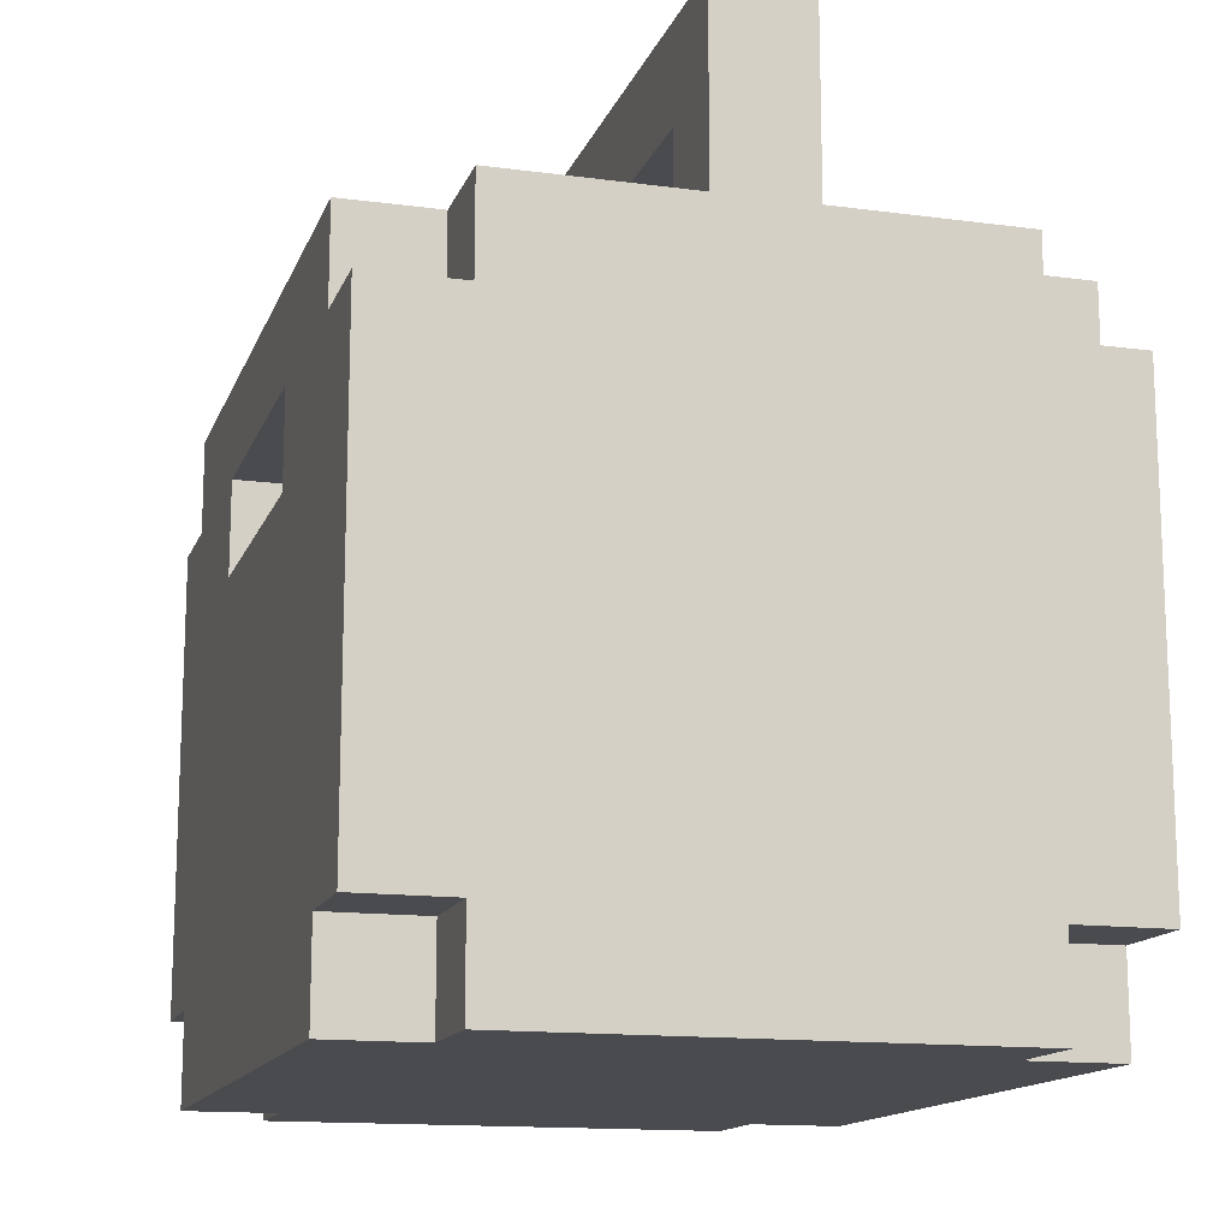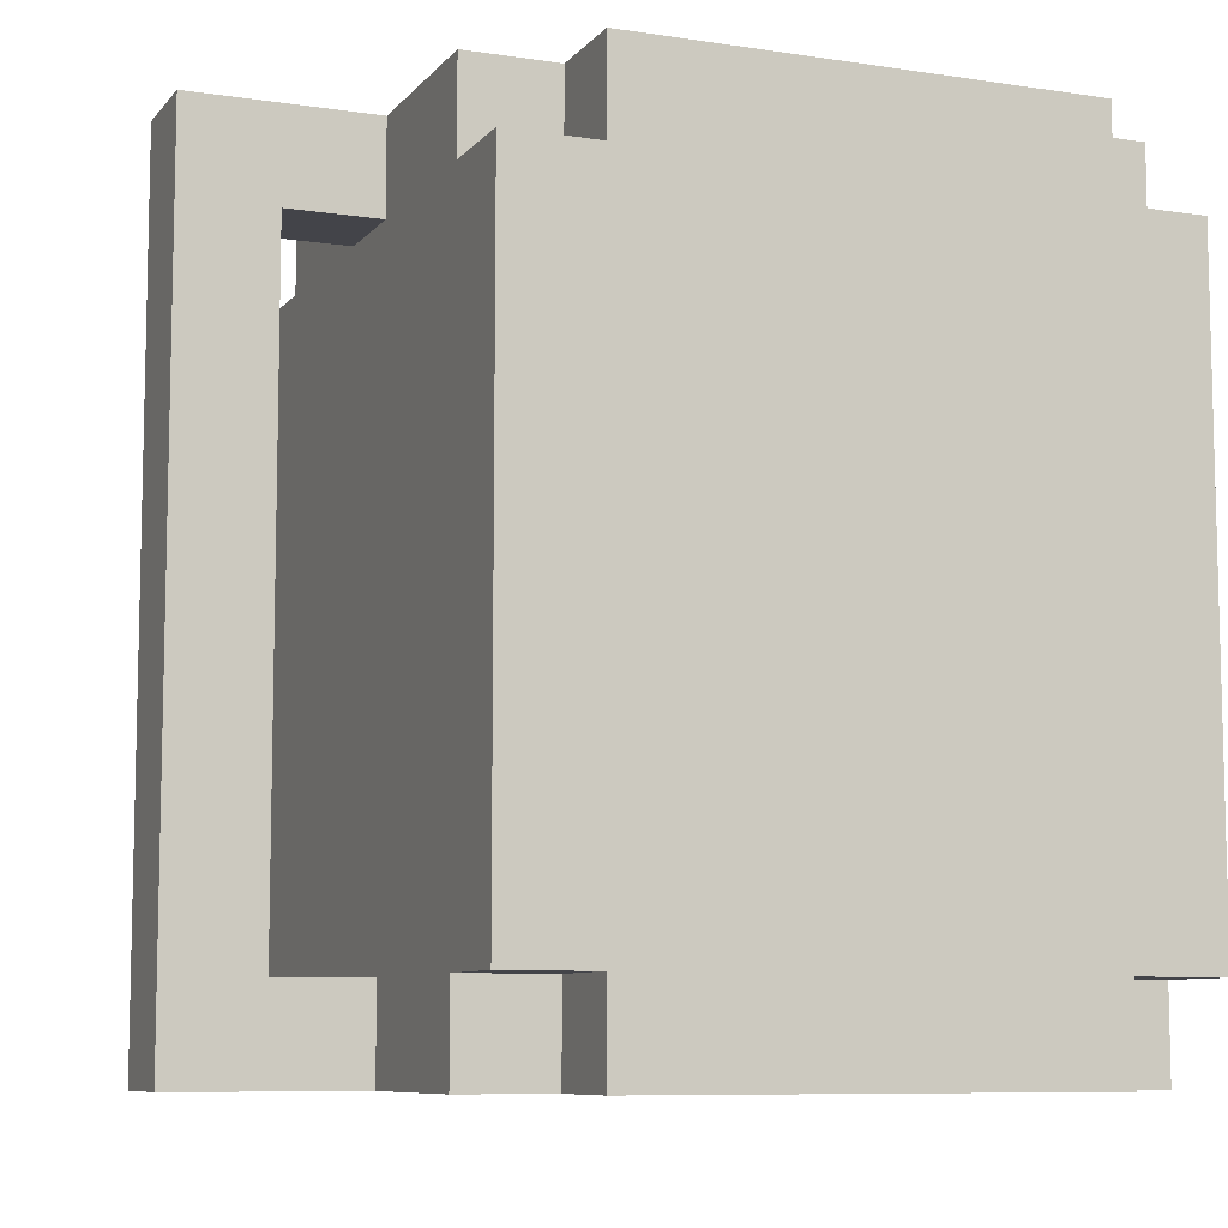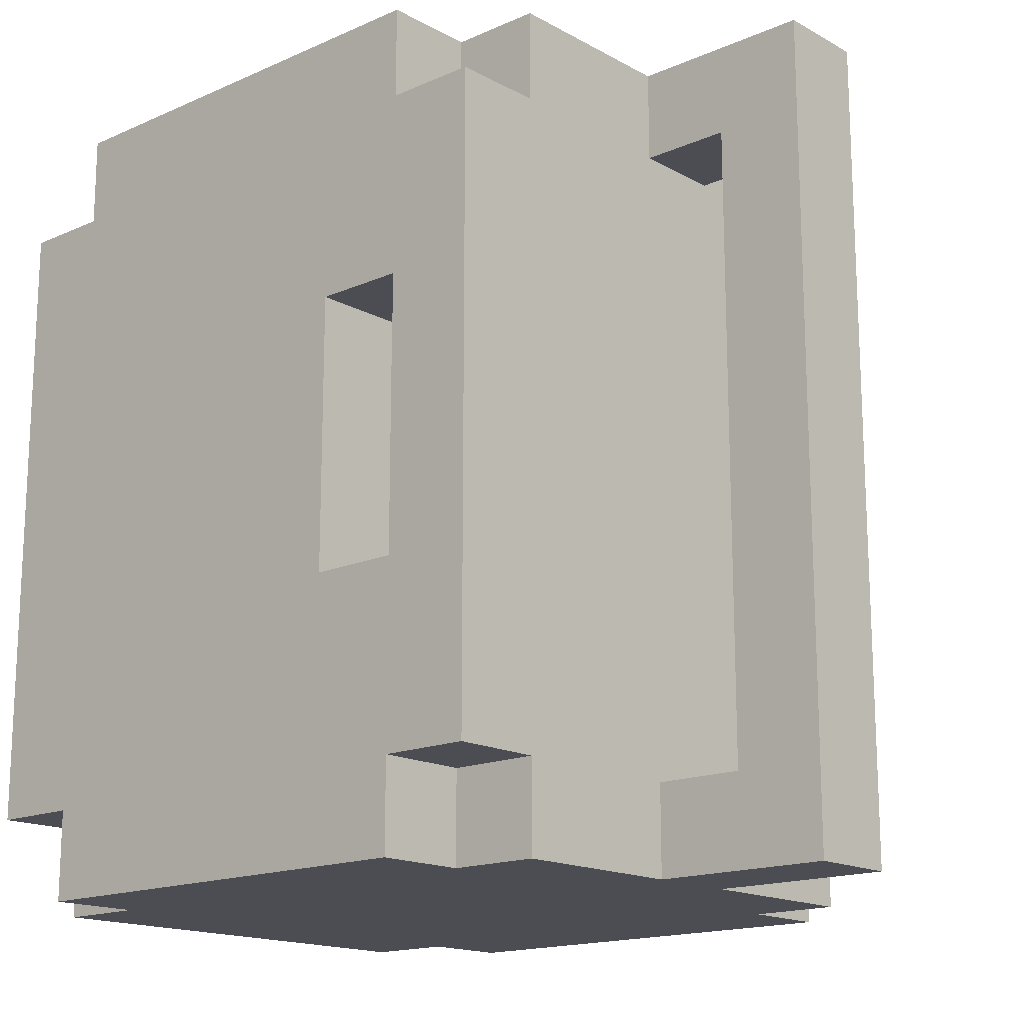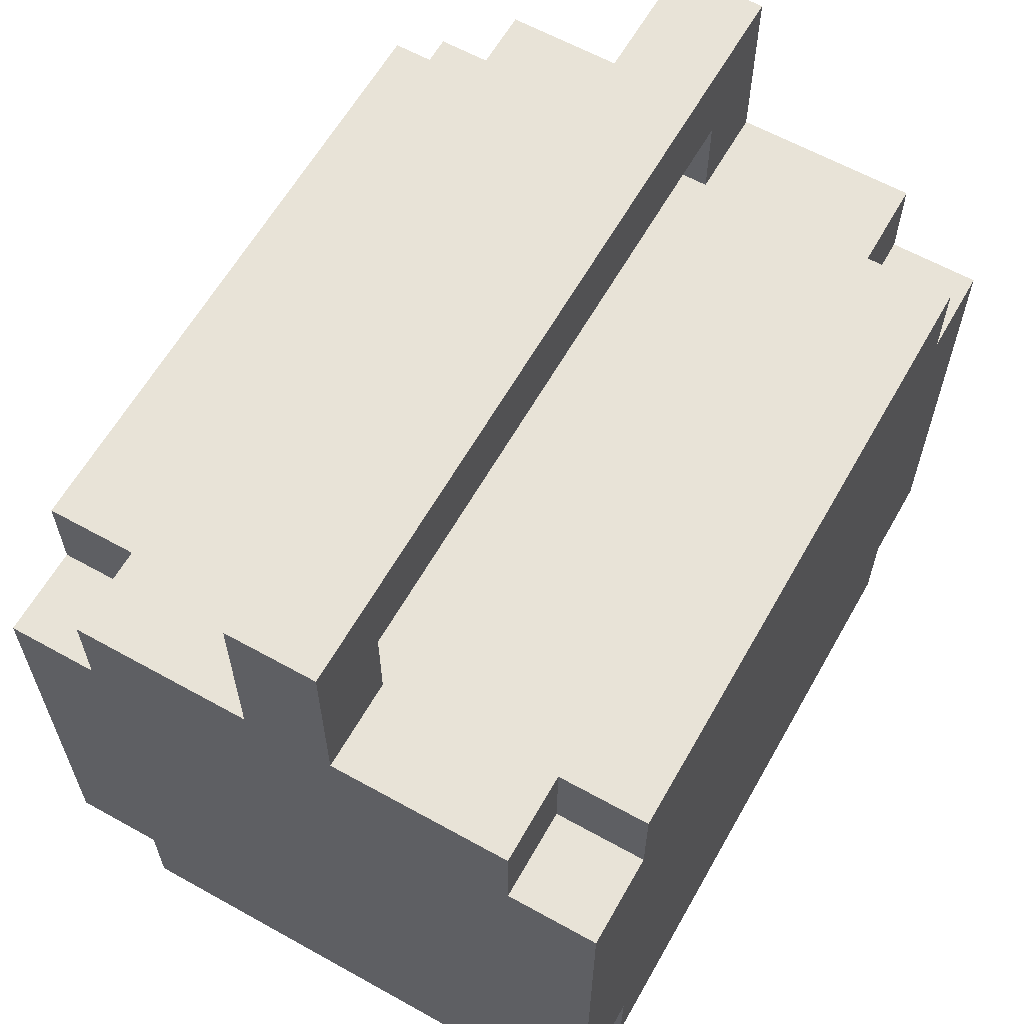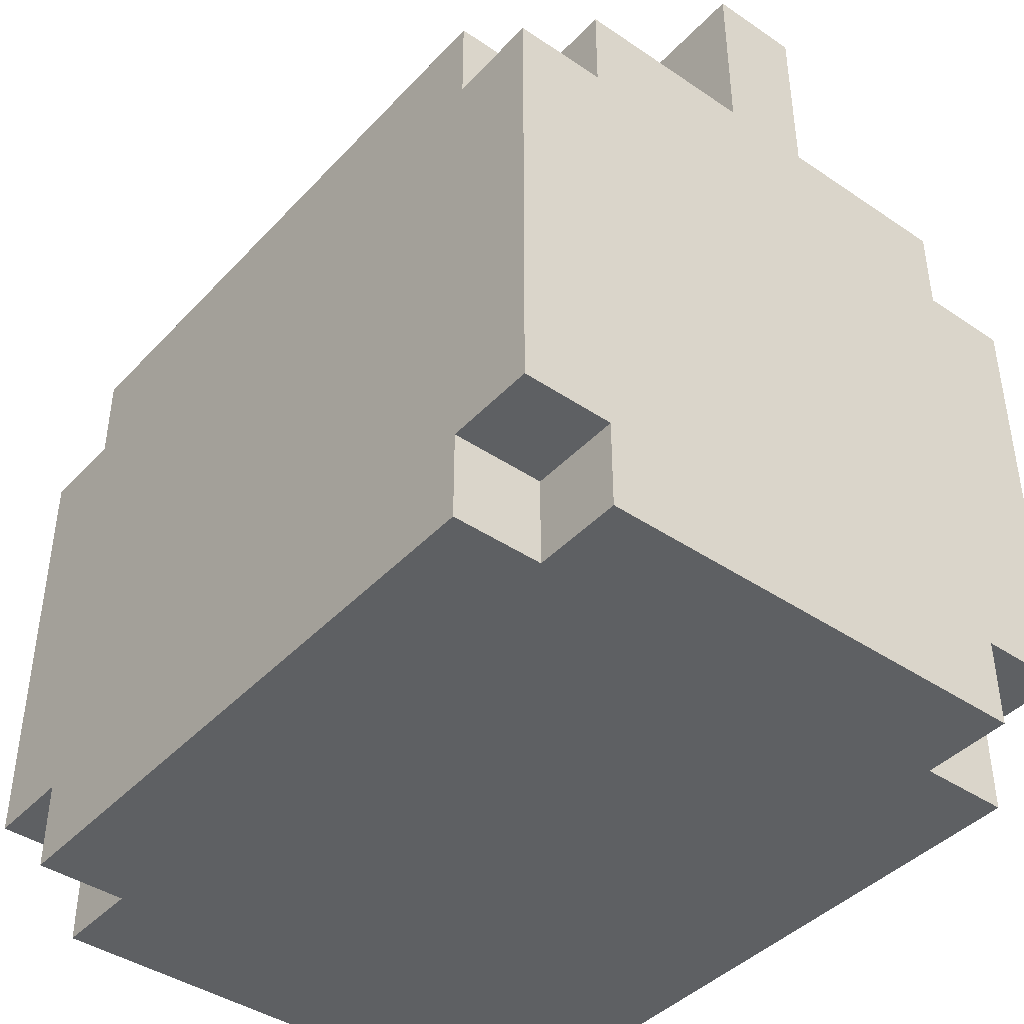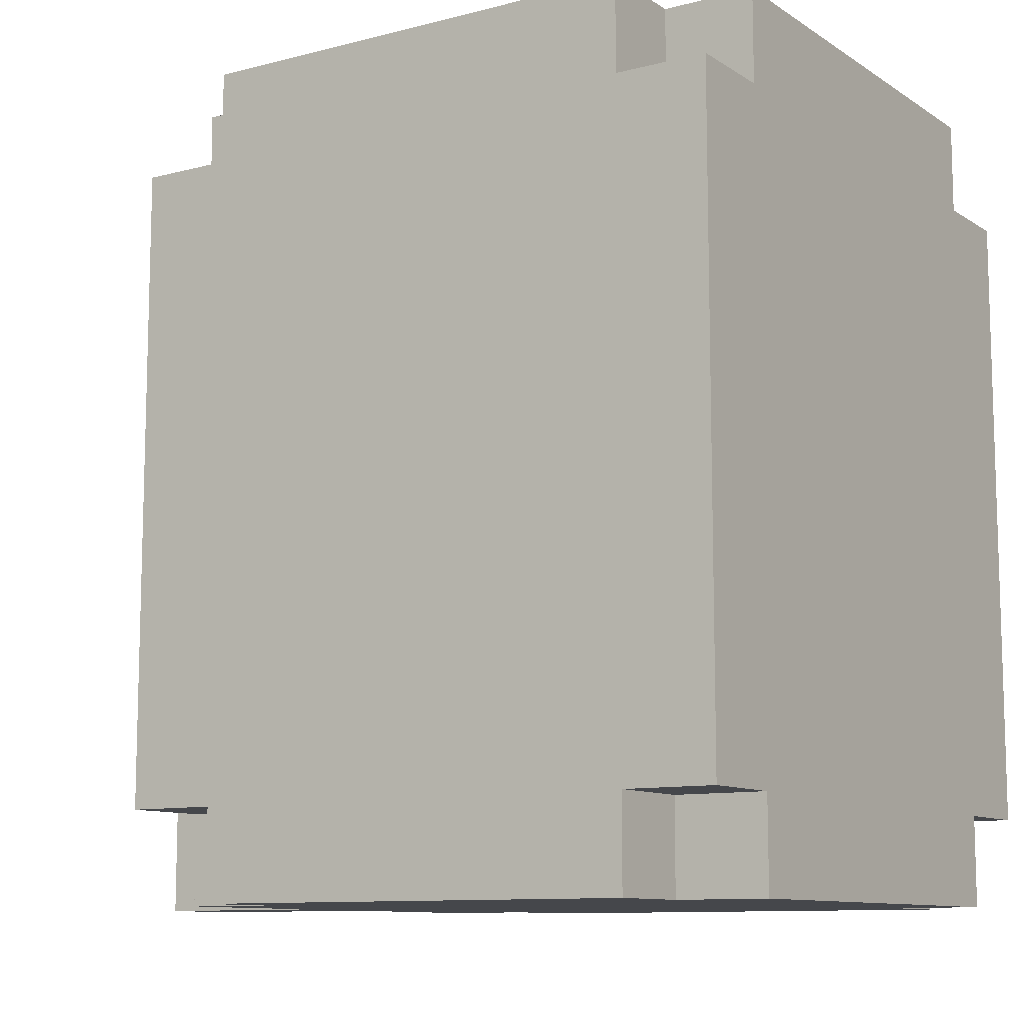
<metadata>
{"format":"obj","ext":"obj","renderer":"f3d","projection":"perspective","resolution":1024,"background":"white","views":[{"elev":-14.3,"azim":163.7,"up":"+Y"},{"elev":-8.4,"azim":-112.3,"up":"+Z"},{"elev":-16.3,"azim":131.9,"up":"+Z"},{"elev":61.8,"azim":-150.5,"up":"+Y"},{"elev":-42.1,"azim":-39.0,"up":"+Y"},{"elev":-10.3,"azim":-56.9,"up":"+Z"}]}
</metadata>
<code>
o
v -0.35 -0.5 0.35
v -0.35 -0.5 -0.35
v -0.35 -0.4 0.45
v -0.35 -0.4 0.35
v -0.35 -0.4 -0.35
v -0.35 -0.4 -0.45
v -0.35 0 0.45
v -0.35 0 -0.45
v -0.35 0.1 0.45
v -0.35 0.1 0.35
v -0.35 0.1 -0.35
v -0.35 0.1 -0.45
v -0.35 0.2 0.35
v -0.35 0.2 -0.35
v -0.25 -0.5 0.45
v -0.25 -0.5 0.35
v -0.25 -0.5 -0.35
v -0.25 -0.5 -0.45
v -0.25 -0.4 0.45
v -0.25 -0.4 0.35
v -0.25 -0.4 -0.35
v -0.25 -0.4 -0.45
v -0.25 0.1 0.45
v -0.25 0.1 0.35
v -0.25 0.1 -0.35
v -0.25 0.1 -0.45
v -0.25 0.2 0.45
v -0.25 0.2 0.35
v -0.25 0.2 -0.35
v -0.25 0.2 -0.45
v -0.05 0.2 0.45
v -0.05 0.2 0.35
v -0.05 0.2 -0.35
v -0.05 0.2 -0.45
v -0.05 0.3 0.35
v -0.05 0.3 -0.35
v -0.05 0.4 0.45
v -0.05 0.4 -0.45
v 0.05 0.2 0.45
v 0.05 0.2 0.35
v 0.05 0.2 -0.35
v 0.05 0.2 -0.45
v 0.05 0.3 0.35
v 0.05 0.3 -0.35
v 0.05 0.4 0.45
v 0.05 0.4 -0.45
v 0.25 -0.5 0.45
v 0.25 -0.5 0.35
v 0.25 -0.5 -0.35
v 0.25 -0.5 -0.45
v 0.25 -0.4 0.45
v 0.25 -0.4 0.35
v 0.25 -0.4 -0.35
v 0.25 -0.4 -0.45
v 0.25 0 0.15
v 0.25 0 -0.15
v 0.25 0.1 0.45
v 0.25 0.1 0.35
v 0.25 0.1 0.15
v 0.25 0.1 -0.15
v 0.25 0.1 -0.35
v 0.25 0.1 -0.45
v 0.25 0.2 0.45
v 0.25 0.2 0.35
v 0.25 0.2 -0.35
v 0.25 0.2 -0.45
v 0.35 -0.5 0.35
v 0.35 -0.5 -0.35
v 0.35 -0.4 0.45
v 0.35 -0.4 0.35
v 0.35 -0.4 -0.35
v 0.35 -0.4 -0.45
v 0.35 0 0.45
v 0.35 0 0.15
v 0.35 0 -0.15
v 0.35 0 -0.45
v 0.35 0.1 0.45
v 0.35 0.1 0.35
v 0.35 0.1 0.15
v 0.35 0.1 -0.15
v 0.35 0.1 -0.35
v 0.35 0.1 -0.45
v 0.35 0.2 0.35
v 0.35 0.2 -0.35
v -0.35 -0.4 0.45
v -0.35 0 0.45
v -0.35 0.1 0.45
v -0.25 -0.5 0.45
v -0.25 -0.4 0.45
v -0.25 0.1 0.45
v -0.25 0.2 0.45
v -0.05 0.2 0.45
v -0.05 0.4 0.45
v 0.05 0.2 0.45
v 0.05 0.4 0.45
v 0.25 -0.5 0.45
v 0.25 -0.4 0.45
v 0.25 0.1 0.45
v 0.25 0.2 0.45
v 0.35 -0.4 0.45
v 0.35 0 0.45
v 0.35 0.1 0.45
v -0.35 -0.5 0.35
v -0.35 -0.4 0.35
v -0.35 0.1 0.35
v -0.35 0.2 0.35
v -0.25 -0.5 0.35
v -0.25 -0.4 0.35
v -0.25 0.1 0.35
v -0.25 0.2 0.35
v 0.25 -0.5 0.35
v 0.25 -0.4 0.35
v 0.25 0.1 0.35
v 0.25 0.2 0.35
v 0.35 -0.5 0.35
v 0.35 -0.4 0.35
v 0.35 0.1 0.35
v 0.35 0.2 0.35
v 0.25 0 -0.15
v 0.25 0.1 -0.15
v 0.35 0 -0.15
v 0.35 0.1 -0.15
v -0.05 0.2 -0.35
v -0.05 0.3 -0.35
v 0.05 0.2 -0.35
v 0.05 0.3 -0.35
v -0.05 0.2 0.35
v -0.05 0.3 0.35
v 0.05 0.2 0.35
v 0.05 0.3 0.35
v 0.25 0 0.15
v 0.25 0.1 0.15
v 0.35 0 0.15
v 0.35 0.1 0.15
v -0.35 -0.5 -0.35
v -0.35 -0.4 -0.35
v -0.35 0.1 -0.35
v -0.35 0.2 -0.35
v -0.25 -0.5 -0.35
v -0.25 -0.4 -0.35
v -0.25 0.1 -0.35
v -0.25 0.2 -0.35
v 0.25 -0.5 -0.35
v 0.25 -0.4 -0.35
v 0.25 0.1 -0.35
v 0.25 0.2 -0.35
v 0.35 -0.5 -0.35
v 0.35 -0.4 -0.35
v 0.35 0.1 -0.35
v 0.35 0.2 -0.35
v -0.35 -0.4 -0.45
v -0.35 0 -0.45
v -0.35 0.1 -0.45
v -0.25 -0.5 -0.45
v -0.25 -0.4 -0.45
v -0.25 0.1 -0.45
v -0.25 0.2 -0.45
v -0.05 0.2 -0.45
v -0.05 0.4 -0.45
v 0.05 0.2 -0.45
v 0.05 0.4 -0.45
v 0.25 -0.5 -0.45
v 0.25 -0.4 -0.45
v 0.25 0.1 -0.45
v 0.25 0.2 -0.45
v 0.35 -0.4 -0.45
v 0.35 0 -0.45
v 0.35 0.1 -0.45
v -0.25 -0.5 0.45
v 0.25 -0.5 0.45
v -0.35 -0.5 0.35
v -0.25 -0.5 0.35
v 0.25 -0.5 0.35
v 0.35 -0.5 0.35
v -0.35 -0.5 -0.35
v -0.25 -0.5 -0.35
v 0.25 -0.5 -0.35
v 0.35 -0.5 -0.35
v -0.25 -0.5 -0.45
v 0.25 -0.5 -0.45
v -0.35 -0.4 0.45
v -0.25 -0.4 0.45
v 0.25 -0.4 0.45
v 0.35 -0.4 0.45
v -0.35 -0.4 0.35
v -0.25 -0.4 0.35
v 0.25 -0.4 0.35
v 0.35 -0.4 0.35
v -0.35 -0.4 -0.35
v -0.25 -0.4 -0.35
v 0.25 -0.4 -0.35
v 0.35 -0.4 -0.35
v -0.35 -0.4 -0.45
v -0.25 -0.4 -0.45
v 0.25 -0.4 -0.45
v 0.35 -0.4 -0.45
v 0.25 0.1 0.15
v 0.35 0.1 0.15
v 0.25 0.1 -0.15
v 0.35 0.1 -0.15
v -0.05 0.3 0.35
v 0.05 0.3 0.35
v -0.05 0.3 -0.35
v 0.05 0.3 -0.35
v 0.25 0 0.15
v 0.35 0 0.15
v 0.25 0 -0.15
v 0.35 0 -0.15
v -0.35 0.1 0.45
v -0.25 0.1 0.45
v 0.25 0.1 0.45
v 0.35 0.1 0.45
v -0.35 0.1 0.35
v -0.25 0.1 0.35
v 0.25 0.1 0.35
v 0.35 0.1 0.35
v -0.35 0.1 -0.35
v -0.25 0.1 -0.35
v 0.25 0.1 -0.35
v 0.35 0.1 -0.35
v -0.35 0.1 -0.45
v -0.25 0.1 -0.45
v 0.25 0.1 -0.45
v 0.35 0.1 -0.45
v -0.25 0.2 0.45
v -0.05 0.2 0.45
v 0.05 0.2 0.45
v 0.25 0.2 0.45
v -0.35 0.2 0.35
v -0.25 0.2 0.35
v -0.05 0.2 0.35
v 0.05 0.2 0.35
v 0.25 0.2 0.35
v 0.35 0.2 0.35
v -0.35 0.2 -0.35
v -0.25 0.2 -0.35
v -0.05 0.2 -0.35
v 0.05 0.2 -0.35
v 0.25 0.2 -0.35
v 0.35 0.2 -0.35
v -0.25 0.2 -0.45
v -0.05 0.2 -0.45
v 0.05 0.2 -0.45
v 0.25 0.2 -0.45
v -0.05 0.4 0.45
v 0.05 0.4 0.45
v -0.05 0.4 -0.45
v 0.05 0.4 -0.45
f 4 2 1
f 5 2 4
f 7 4 3
f 7 6 5
f 7 5 4
f 8 6 7
f 9 8 7
f 10 8 9
f 11 8 10
f 12 8 11
f 13 11 10
f 14 11 13
f 19 16 15
f 20 16 19
f 21 18 17
f 22 18 21
f 27 24 23
f 28 24 27
f 29 26 25
f 30 26 29
f 35 32 31
f 36 34 33
f 37 35 31
f 37 36 35
f 38 34 36
f 38 36 37
f 39 40 43
f 41 42 44
f 39 43 45
f 43 44 45
f 44 42 46
f 45 44 46
f 47 48 51
f 51 48 52
f 49 50 53
f 53 50 54
f 55 56 59
f 59 56 60
f 57 58 63
f 63 58 64
f 61 62 65
f 65 62 66
f 67 68 70
f 70 68 71
f 69 70 73
f 71 72 73
f 70 71 73
f 73 72 74
f 74 72 75
f 75 72 76
f 73 74 77
f 77 74 78
f 78 74 79
f 75 76 80
f 80 76 81
f 81 76 82
f 78 79 83
f 80 81 83
f 79 80 83
f 83 81 84
f 89 86 85
f 90 87 86
f 92 91 90
f 94 92 90
f 94 93 92
f 95 93 94
f 96 89 88
f 97 86 89
f 97 89 96
f 98 90 86
f 98 94 90
f 99 94 98
f 100 86 97
f 101 98 86
f 101 86 100
f 102 98 101
f 107 104 103
f 108 104 107
f 109 106 105
f 110 106 109
f 115 112 111
f 116 112 115
f 117 114 113
f 118 114 117
f 121 120 119
f 122 120 121
f 125 124 123
f 126 124 125
f 127 128 129
f 129 128 130
f 131 132 133
f 133 132 134
f 135 136 139
f 139 136 140
f 137 138 141
f 141 138 142
f 143 144 147
f 147 144 148
f 145 146 149
f 149 146 150
f 151 152 155
f 152 153 156
f 156 157 158
f 156 158 160
f 158 159 160
f 160 159 161
f 154 155 162
f 155 152 163
f 162 155 163
f 152 156 164
f 156 160 164
f 164 160 165
f 163 152 166
f 152 164 167
f 166 152 167
f 167 164 168
f 172 170 169
f 173 170 172
f 175 172 171
f 175 174 173
f 175 173 172
f 176 174 175
f 177 174 176
f 178 174 177
f 179 177 176
f 180 177 179
f 185 182 181
f 186 182 185
f 187 184 183
f 188 184 187
f 193 190 189
f 194 190 193
f 195 192 191
f 196 192 195
f 199 198 197
f 200 198 199
f 203 202 201
f 204 202 203
f 205 206 207
f 207 206 208
f 209 210 213
f 213 210 214
f 211 212 215
f 215 212 216
f 217 218 221
f 221 218 222
f 219 220 223
f 223 220 224
f 225 226 230
f 230 226 231
f 227 228 232
f 232 228 233
f 230 231 235
f 233 234 235
f 232 233 235
f 231 232 235
f 229 230 235
f 235 234 236
f 236 234 237
f 237 234 238
f 238 234 239
f 239 234 240
f 236 237 241
f 241 237 242
f 238 239 243
f 243 239 244
f 245 246 247
f 247 246 248

</code>
